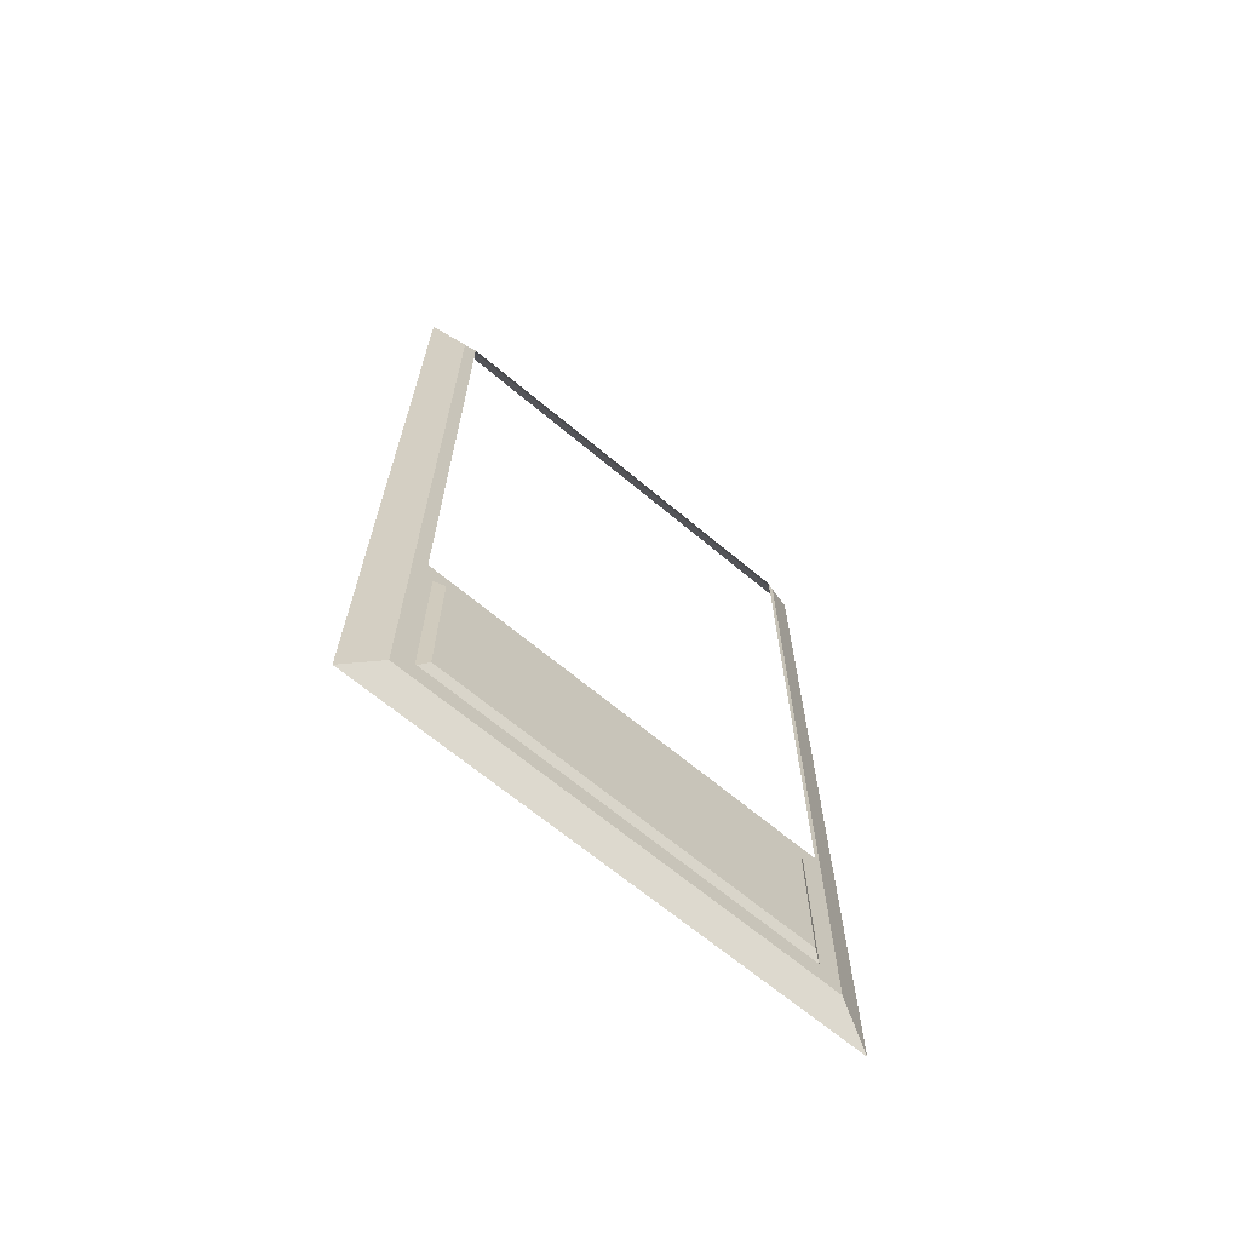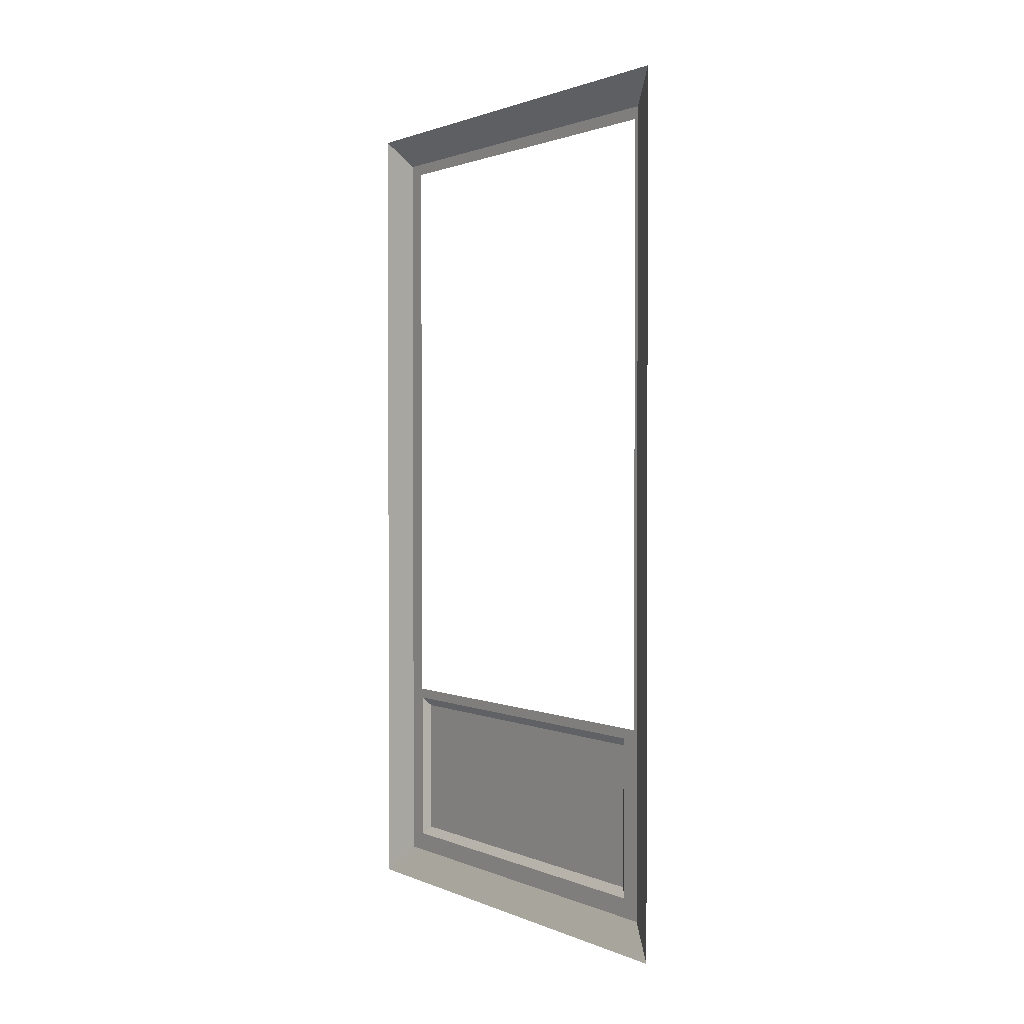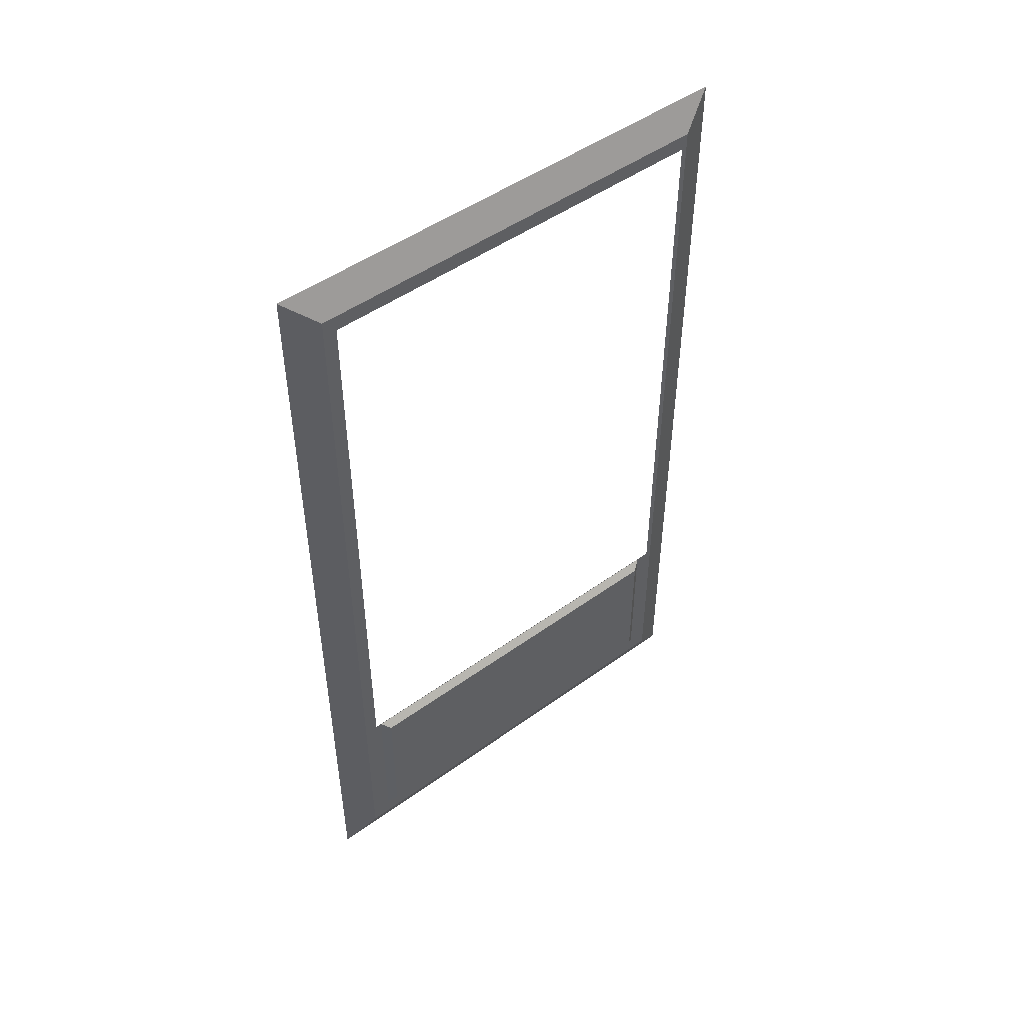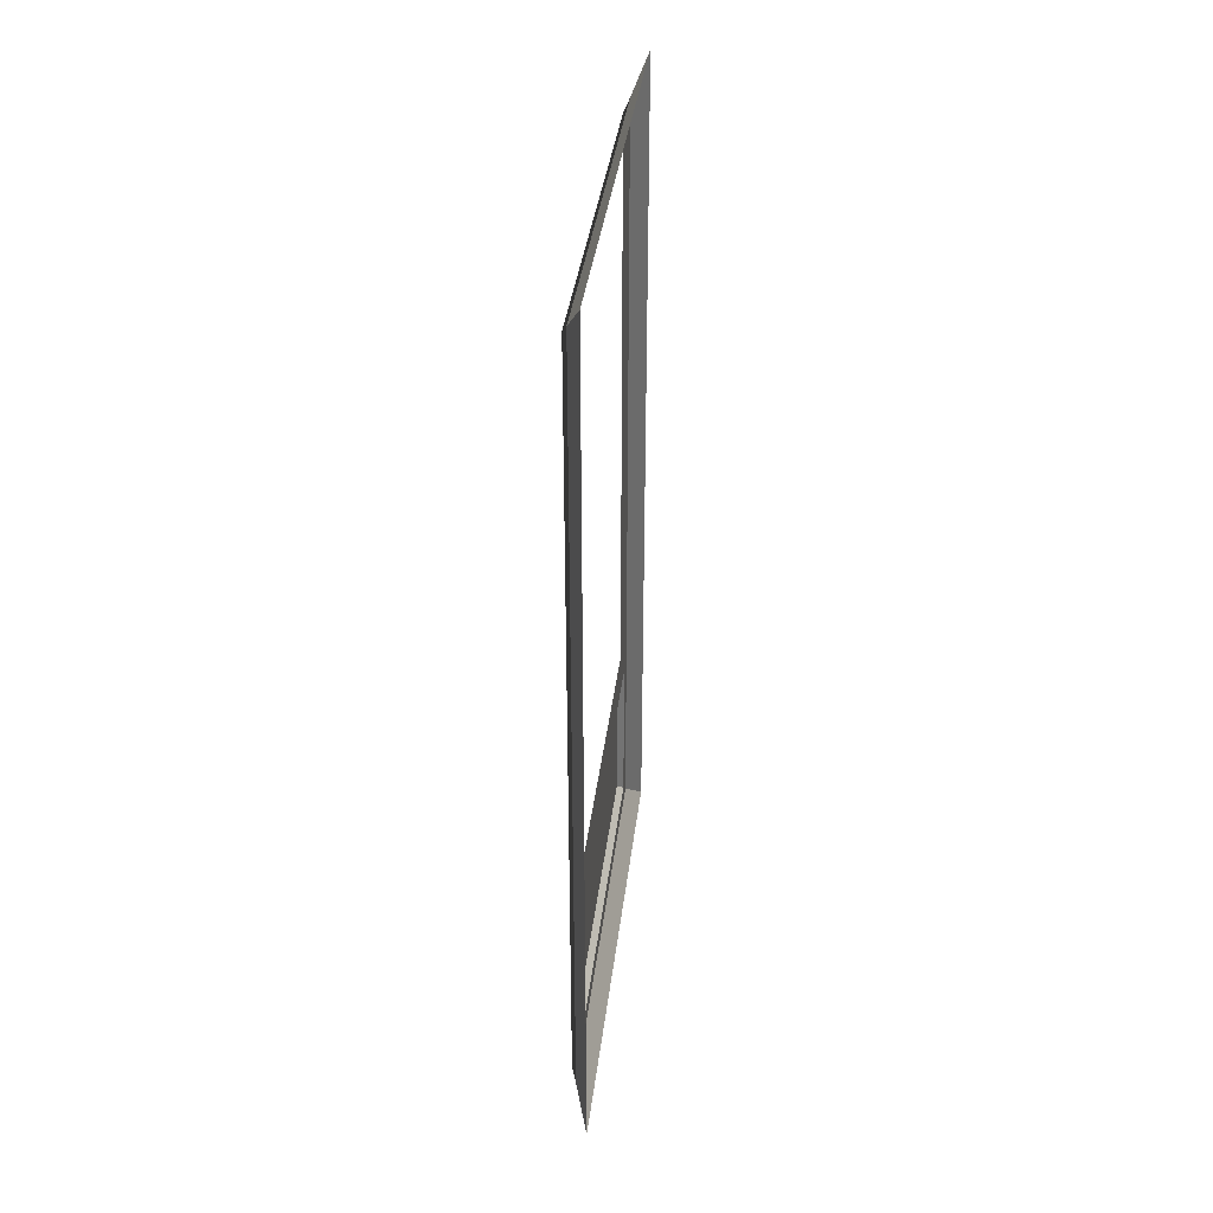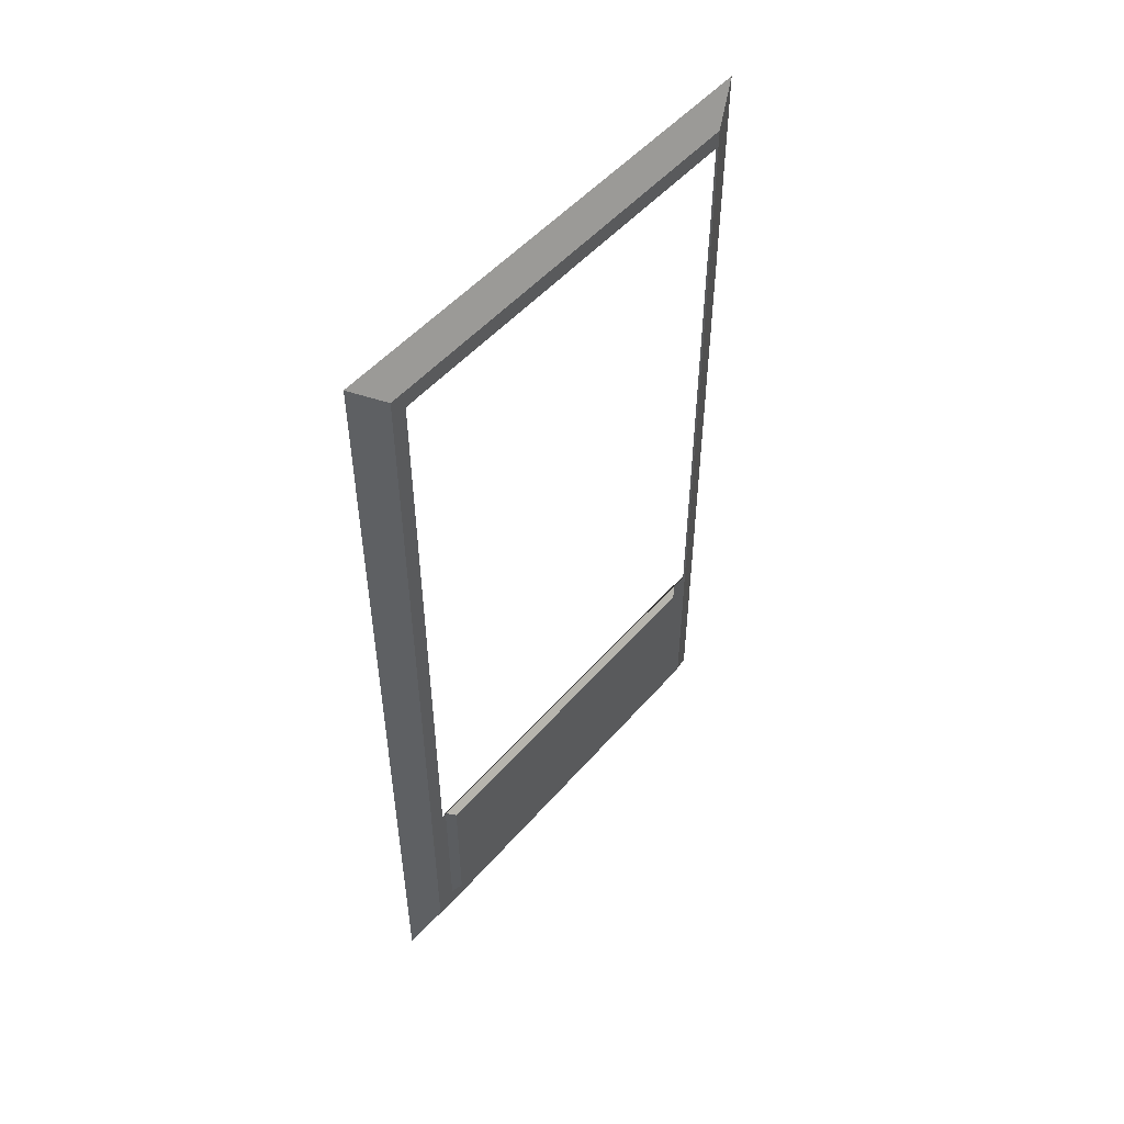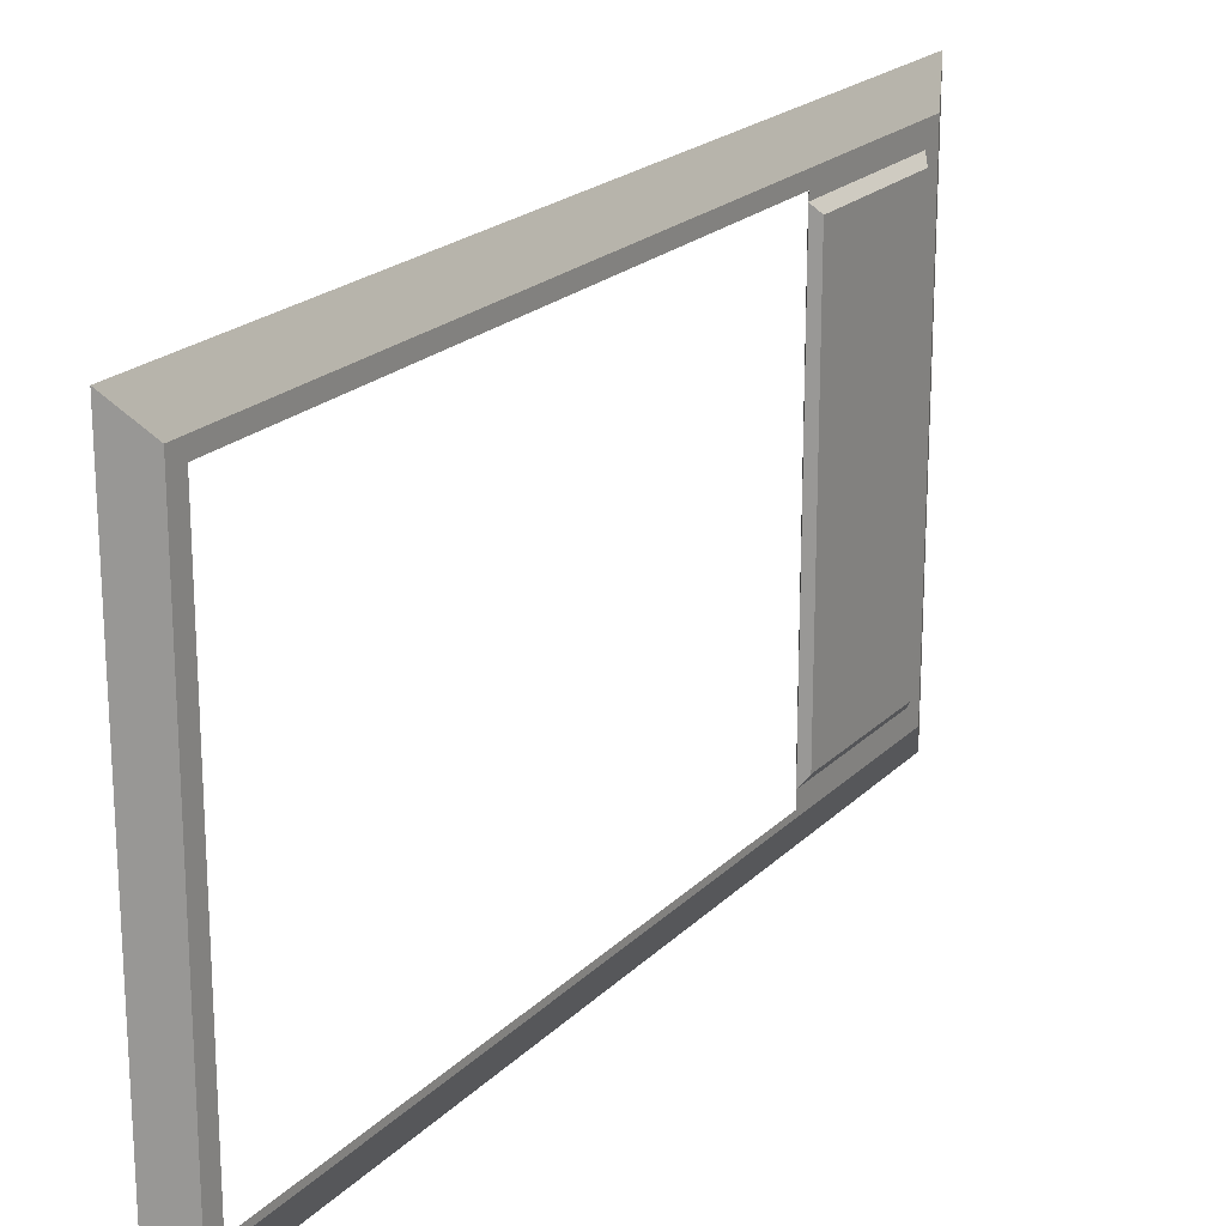
<metadata>
{"format":"obj","ext":"obj","renderer":"f3d","projection":"perspective","resolution":1024,"background":"white","views":[{"elev":-67.0,"azim":-130.0,"up":"+Y"},{"elev":1.4,"azim":145.8,"up":"+Y"},{"elev":48.7,"azim":-128.8,"up":"+Y"},{"elev":35.8,"azim":6.7,"up":"+Y"},{"elev":51.0,"azim":-140.6,"up":"+Y"},{"elev":20.8,"azim":-149.1,"up":"+Z"}]}
</metadata>
<code>
g default
v 26.48 0.3517 -8.249
v 26.48 0.3517 -10.31
v 26.49 4.631 -8.145
v 26.49 4.631 -10.41
v 26.52 0.1957 -8.084
v 26.52 0.1957 -10.47
v 26.52 4.689 -8.084
v 26.52 4.689 -10.47
v 26.52 1.22 -8.084
v 26.52 1.22 -10.47
v 26.49 1.251 -8.145
v 26.49 1.251 -10.41
v 26.6 0.018 -10.66
v 26.6 0.018 -7.896
v 26.6 4.867 -7.896
v 26.6 4.867 -10.66
v 26.6 1.123 -7.896
v 26.6 1.123 -10.66
v 26.49 0.2534 -8.145
v 26.49 0.2534 -10.41
v 26.48 1.153 -8.249
v 26.48 1.153 -10.31
v 26.52 1.201 -8.198
v 26.52 1.201 -10.36
v 26.52 0.304 -8.198
v 26.52 0.304 -10.36
g Puerta2:polySurface106polySurface104
f 6 13 14 5
f 7 15 16 8
f 9 17 15 7
f 10 18 13 6
f 8 16 18 10
f 5 14 17 9
f 1 2 22 21
f 25 19 20 26
f 23 11 19 25
f 26 20 12 24
f 24 12 11 23
f 20 6 5 19
f 3 7 8 4
f 11 9 7 3
f 12 10 6 20
f 4 8 10 12
f 19 5 9 11
f 22 24 23 21
f 1 25 26 2
f 21 23 25 1
f 2 26 24 22

</code>
